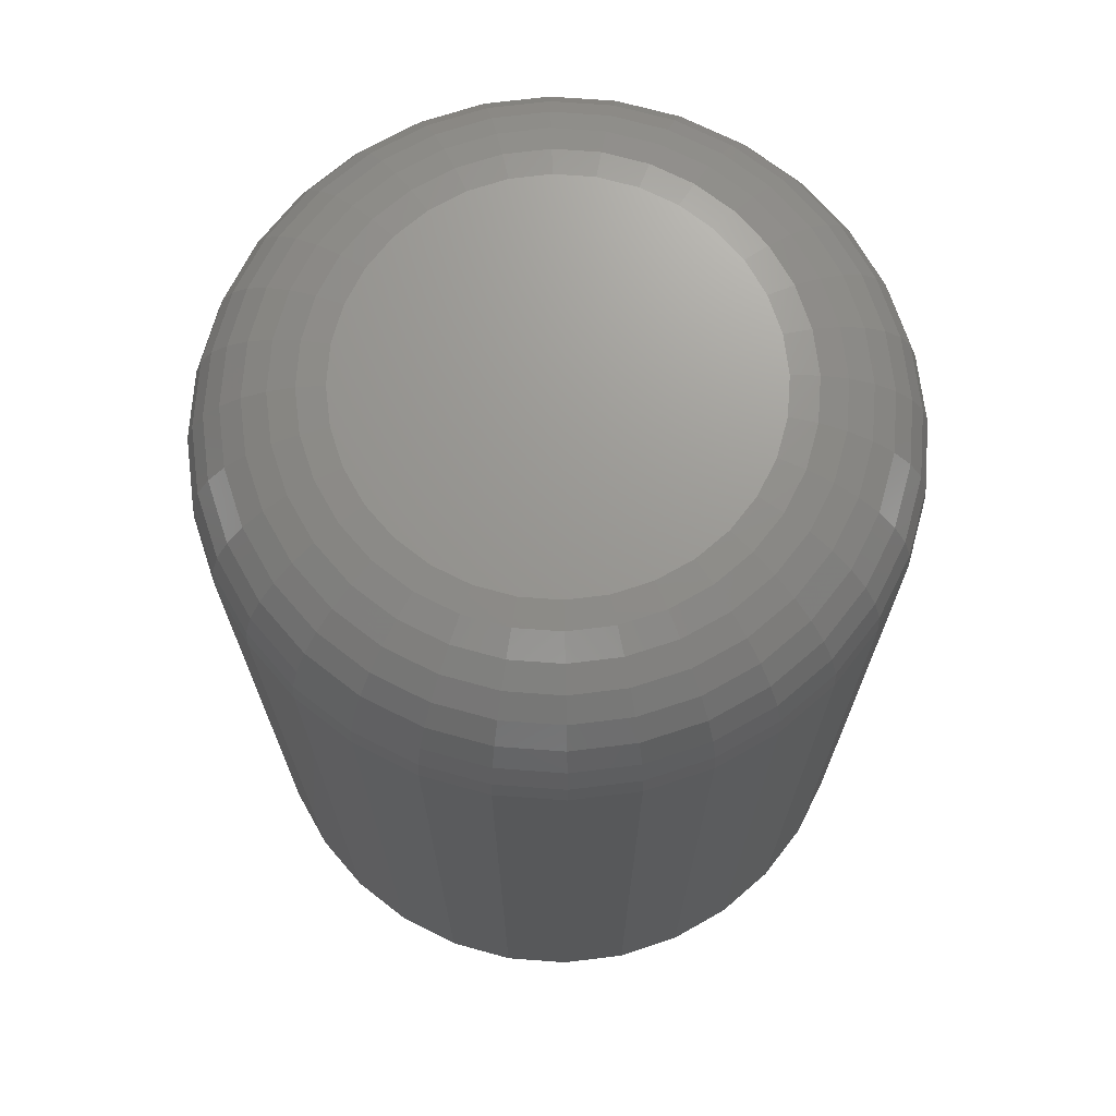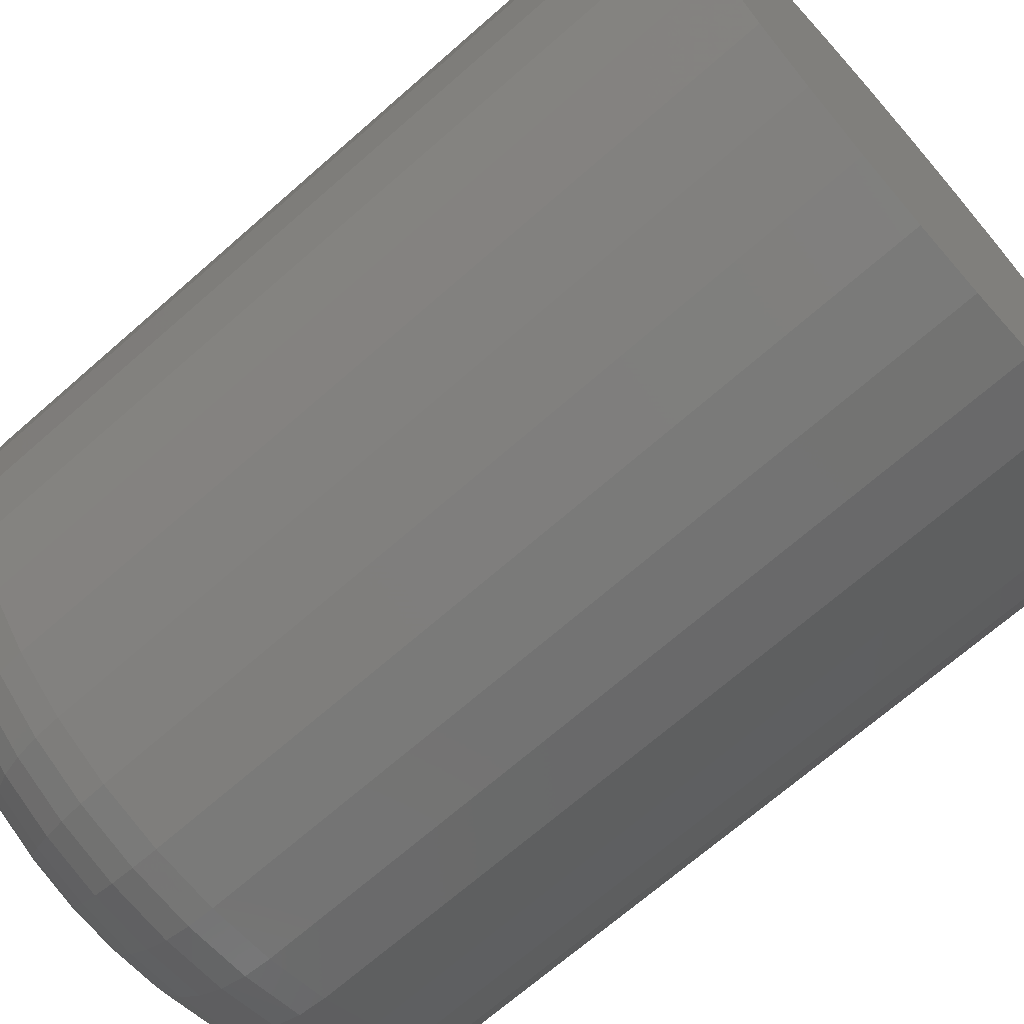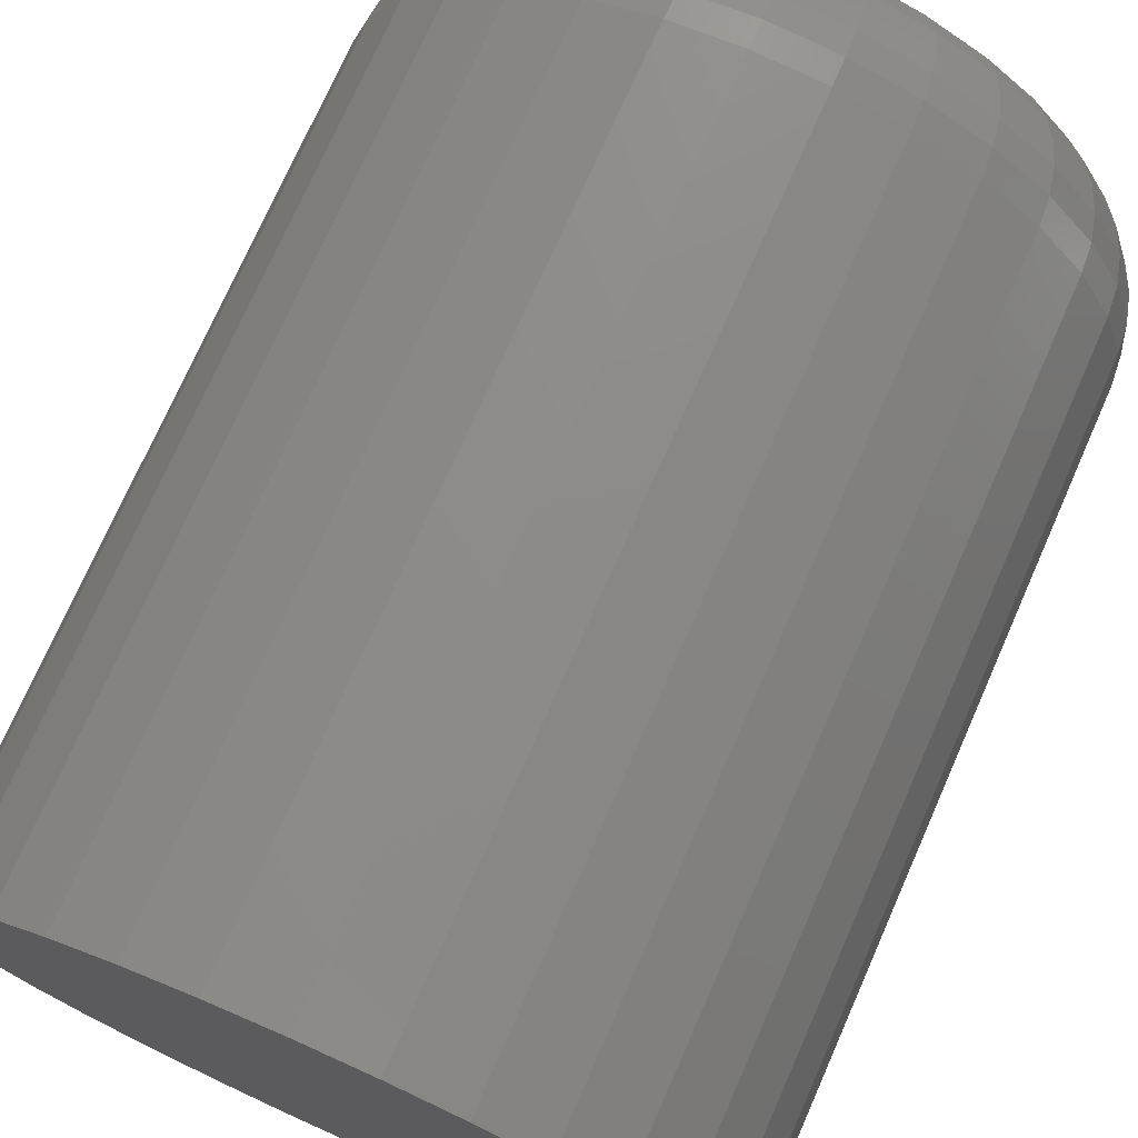
<metadata>
{"format":"stl","ext":"stl","renderer":"f3d","projection":"perspective","resolution":1024,"background":"white","views":[{"elev":70.3,"azim":-68.9,"up":"+Y"},{"elev":-69.2,"azim":-48.7,"up":"+Z"},{"elev":74.0,"azim":23.8,"up":"+Z"}]}
</metadata>
<code>
# stl→obj: 320 verts, 636 faces
v 0.005921 0.75 0.33
v 0.0703 0.75 0.3237
v -0.05846 0.75 0.3237
v 0.005921 0.75 -0.33
v -0.05846 0.75 -0.3237
v 0.0703 0.75 -0.3237
v -0.1204 0.75 -0.3049
v 0.1322 0.75 -0.3049
v -0.1774 0.75 -0.2744
v 0.1893 0.75 -0.2744
v -0.2274 0.75 -0.2334
v 0.2393 0.75 -0.2334
v -0.2685 0.75 -0.1833
v 0.2803 0.75 -0.1833
v -0.299 0.75 -0.1263
v 0.3108 0.75 -0.1263
v -0.3178 0.75 -0.06438
v 0.3296 0.75 -0.06438
v -0.3241 0.75 -1.924e-16
v 0.3359 0.75 -2.075e-16
v -0.3178 0.75 0.06438
v 0.3296 0.75 0.06438
v -0.299 0.75 0.1263
v 0.3108 0.75 0.1263
v -0.2685 0.75 0.1833
v 0.2803 0.75 0.1833
v -0.2274 0.75 0.2334
v 0.2393 0.75 0.2334
v -0.1774 0.75 0.2744
v 0.1893 0.75 0.2744
v -0.1204 0.75 0.3049
v 0.1322 0.75 0.3049
v 0.5625 0.5234 -6.995e-16
v 0.5625 -0.75 -6.889e-17
v 0.5518 0.5234 -0.1086
v 0.5518 -0.75 -0.1086
v 0.5201 0.5234 -0.213
v 0.5201 -0.75 -0.213
v 0.4687 0.5234 -0.3092
v 0.4687 -0.75 -0.3092
v 0.3995 0.5234 -0.3936
v 0.3995 -0.75 -0.3936
v 0.3151 0.5234 -0.4628
v 0.3151 -0.75 -0.4628
v 0.2189 0.5234 -0.5142
v 0.2189 -0.75 -0.5142
v 0.1145 0.5234 -0.5459
v 0.1145 -0.75 -0.5459
v 0.005921 0.5234 -0.5566
v 0.005921 -0.75 -0.5566
v -0.1027 0.5234 -0.5459
v -0.1027 -0.75 -0.5459
v -0.2071 0.5234 -0.5142
v -0.2071 -0.75 -0.5142
v -0.3033 0.5234 -0.4628
v -0.3033 -0.75 -0.4628
v -0.3876 0.5234 -0.3936
v -0.3876 -0.75 -0.3936
v -0.4569 0.5234 -0.3092
v -0.4569 -0.75 -0.3092
v -0.5083 0.5234 -0.213
v -0.5083 -0.75 -0.213
v -0.54 0.5234 -0.1086
v -0.54 -0.75 -0.1086
v -0.5507 0.5234 6.743e-17
v -0.5507 -0.75 6.743e-17
v -0.54 0.5234 0.1086
v -0.54 -0.75 0.1086
v -0.5083 0.5234 0.213
v -0.5083 -0.75 0.213
v -0.4569 0.5234 0.3092
v -0.4569 -0.75 0.3092
v -0.3876 0.5234 0.3936
v -0.3876 -0.75 0.3936
v -0.3033 0.5234 0.4628
v -0.3033 -0.75 0.4628
v -0.2071 0.5234 0.5142
v -0.2071 -0.75 0.5142
v -0.1027 0.5234 0.5459
v -0.1027 -0.75 0.5459
v 0.005921 0.5234 0.5566
v 0.005921 -0.75 0.5566
v 0.1145 0.5234 0.5459
v 0.1145 -0.75 0.5459
v 0.2189 0.5234 0.5142
v 0.2189 -0.75 0.5142
v 0.3151 0.5234 0.4628
v 0.3151 -0.75 0.4628
v 0.3995 0.5234 0.3936
v 0.3995 -0.75 0.3936
v 0.4687 0.5234 0.3092
v 0.4687 -0.75 0.3092
v 0.5201 0.5234 0.213
v 0.5201 -0.75 0.213
v 0.5518 0.5234 0.1086
v 0.5518 -0.75 0.1086
v -0.5463 0.5676 -3.886e-16
v -0.5357 0.5676 0.1077
v -0.5334 0.6101 -3.331e-16
v -0.523 0.6101 0.1052
v -0.5125 0.6493 -3.331e-16
v -0.5025 0.6493 0.1011
v -0.4843 0.6836 -3.331e-16
v -0.4749 0.6836 0.09564
v -0.45 0.7118 -3.053e-16
v -0.4412 0.7118 0.08894
v -0.4108 0.7328 -2.498e-16
v -0.4028 0.7328 0.0813
v -0.3683 0.7456 -2.22e-16
v -0.3611 0.7456 0.07301
v 0.5475 0.5676 0.1077
v 0.5581 0.5676 -6.384e-16
v 0.5349 0.6101 0.1052
v 0.5453 0.6101 -6.661e-16
v 0.5144 0.6493 0.1011
v 0.5243 0.6493 -5.829e-16
v 0.4867 0.6836 0.09564
v 0.4961 0.6836 -5.829e-16
v 0.453 0.7118 0.08894
v 0.4618 0.7118 -5.274e-16
v 0.4146 0.7328 0.0813
v 0.4226 0.7328 -4.718e-16
v 0.3729 0.7456 0.07301
v 0.3801 0.7456 -4.163e-16
v 0.5161 0.5676 0.2113
v 0.5042 0.6101 0.2064
v 0.4849 0.6493 0.1984
v 0.4588 0.6836 0.1876
v 0.4271 0.7118 0.1745
v 0.3909 0.7328 0.1595
v 0.3517 0.7456 0.1432
v 0.4651 0.5676 0.3068
v 0.4544 0.6101 0.2996
v 0.437 0.6493 0.288
v 0.4135 0.6836 0.2724
v 0.385 0.7118 0.2533
v 0.3524 0.7328 0.2315
v 0.3171 0.7456 0.2079
v 0.3964 0.5676 0.3905
v 0.3873 0.6101 0.3814
v 0.3725 0.6493 0.3666
v 0.3526 0.6836 0.3466
v 0.3283 0.7118 0.3224
v 0.3006 0.7328 0.2947
v 0.2705 0.7456 0.2646
v 0.3127 0.5676 0.4592
v 0.3056 0.6101 0.4484
v 0.2939 0.6493 0.431
v 0.2783 0.6836 0.4076
v 0.2592 0.7118 0.3791
v 0.2374 0.7328 0.3465
v 0.2138 0.7456 0.3111
v 0.2172 0.5676 0.5102
v 0.2123 0.6101 0.4983
v 0.2043 0.6493 0.4789
v 0.1935 0.6836 0.4529
v 0.1804 0.7118 0.4212
v 0.1654 0.7328 0.385
v 0.1491 0.7456 0.3457
v 0.1137 0.5676 0.5416
v 0.1111 0.6101 0.529
v 0.1071 0.6493 0.5084
v 0.1016 0.6836 0.4808
v 0.09486 0.7118 0.4471
v 0.08722 0.7328 0.4087
v 0.07893 0.7456 0.367
v 0.005921 0.5676 0.5522
v 0.005921 0.6101 0.5393
v 0.005921 0.6493 0.5184
v 0.005921 0.6836 0.4902
v 0.005921 0.7118 0.4559
v 0.005921 0.7328 0.4167
v 0.005921 0.7456 0.3742
v -0.1018 0.5676 0.5416
v -0.0993 0.6101 0.529
v -0.09521 0.6493 0.5084
v -0.08972 0.6836 0.4808
v -0.08302 0.7118 0.4471
v -0.07538 0.7328 0.4087
v -0.06708 0.7456 0.367
v -0.2054 0.5676 0.5102
v -0.2005 0.6101 0.4983
v -0.1925 0.6493 0.4789
v -0.1817 0.6836 0.4529
v -0.1685 0.7118 0.4212
v -0.1536 0.7328 0.385
v -0.1373 0.7456 0.3457
v -0.3009 0.5676 0.4592
v -0.2937 0.6101 0.4484
v -0.2821 0.6493 0.431
v -0.2664 0.6836 0.4076
v -0.2474 0.7118 0.3791
v -0.2256 0.7328 0.3465
v -0.202 0.7456 0.3111
v -0.3846 0.5676 0.3905
v -0.3754 0.6101 0.3814
v -0.3606 0.6493 0.3666
v -0.3407 0.6836 0.3466
v -0.3164 0.7118 0.3224
v -0.2887 0.7328 0.2947
v -0.2587 0.7456 0.2646
v -0.4532 0.5676 0.3068
v -0.4425 0.6101 0.2996
v -0.4251 0.6493 0.288
v -0.4017 0.6836 0.2724
v -0.3731 0.7118 0.2533
v -0.3406 0.7328 0.2315
v -0.3052 0.7456 0.2079
v -0.5043 0.5676 0.2113
v -0.4924 0.6101 0.2064
v -0.473 0.6493 0.1984
v -0.447 0.6836 0.1876
v -0.4153 0.7118 0.1745
v -0.3791 0.7328 0.1595
v -0.3398 0.7456 0.1432
v 0.5475 0.5676 -0.1077
v 0.5349 0.6101 -0.1052
v 0.5144 0.6493 -0.1011
v 0.4867 0.6836 -0.09564
v 0.453 0.7118 -0.08894
v 0.4146 0.7328 -0.0813
v 0.3729 0.7456 -0.07301
v -0.5357 0.5676 -0.1077
v -0.523 0.6101 -0.1052
v -0.5025 0.6493 -0.1011
v -0.4749 0.6836 -0.09564
v -0.4412 0.7118 -0.08894
v -0.4028 0.7328 -0.0813
v -0.3611 0.7456 -0.07301
v -0.5043 0.5676 -0.2113
v -0.4924 0.6101 -0.2064
v -0.473 0.6493 -0.1984
v -0.447 0.6836 -0.1876
v -0.4153 0.7118 -0.1745
v -0.3791 0.7328 -0.1595
v -0.3398 0.7456 -0.1432
v -0.4532 0.5676 -0.3068
v -0.4425 0.6101 -0.2996
v -0.4251 0.6493 -0.288
v -0.4017 0.6836 -0.2724
v -0.3731 0.7118 -0.2533
v -0.3406 0.7328 -0.2315
v -0.3052 0.7456 -0.2079
v -0.3846 0.5676 -0.3905
v -0.3754 0.6101 -0.3814
v -0.3606 0.6493 -0.3666
v -0.3407 0.6836 -0.3466
v -0.3164 0.7118 -0.3224
v -0.2887 0.7328 -0.2947
v -0.2587 0.7456 -0.2646
v -0.3009 0.5676 -0.4592
v -0.2937 0.6101 -0.4484
v -0.2821 0.6493 -0.431
v -0.2664 0.6836 -0.4076
v -0.2474 0.7118 -0.3791
v -0.2256 0.7328 -0.3465
v -0.202 0.7456 -0.3111
v -0.2054 0.5676 -0.5102
v -0.2005 0.6101 -0.4983
v -0.1925 0.6493 -0.4789
v -0.1817 0.6836 -0.4529
v -0.1685 0.7118 -0.4212
v -0.1536 0.7328 -0.385
v -0.1373 0.7456 -0.3457
v -0.1018 0.5676 -0.5416
v -0.0993 0.6101 -0.529
v -0.09521 0.6493 -0.5084
v -0.08972 0.6836 -0.4808
v -0.08302 0.7118 -0.4471
v -0.07538 0.7328 -0.4087
v -0.06708 0.7456 -0.367
v 0.005921 0.5676 -0.5522
v 0.005921 0.6101 -0.5393
v 0.005921 0.6493 -0.5184
v 0.005921 0.6836 -0.4902
v 0.005921 0.7118 -0.4559
v 0.005921 0.7328 -0.4167
v 0.005921 0.7456 -0.3742
v 0.1137 0.5676 -0.5416
v 0.1111 0.6101 -0.529
v 0.1071 0.6493 -0.5084
v 0.1016 0.6836 -0.4808
v 0.09486 0.7118 -0.4471
v 0.08722 0.7328 -0.4087
v 0.07893 0.7456 -0.367
v 0.2172 0.5676 -0.5102
v 0.2123 0.6101 -0.4983
v 0.2043 0.6493 -0.4789
v 0.1935 0.6836 -0.4529
v 0.1804 0.7118 -0.4212
v 0.1654 0.7328 -0.385
v 0.1491 0.7456 -0.3457
v 0.3127 0.5676 -0.4592
v 0.3056 0.6101 -0.4484
v 0.2939 0.6493 -0.431
v 0.2783 0.6836 -0.4076
v 0.2592 0.7118 -0.3791
v 0.2374 0.7328 -0.3465
v 0.2138 0.7456 -0.3111
v 0.3964 0.5676 -0.3905
v 0.3873 0.6101 -0.3814
v 0.3725 0.6493 -0.3666
v 0.3526 0.6836 -0.3466
v 0.3283 0.7118 -0.3224
v 0.3006 0.7328 -0.2947
v 0.2705 0.7456 -0.2646
v 0.4651 0.5676 -0.3068
v 0.4544 0.6101 -0.2996
v 0.437 0.6493 -0.288
v 0.4135 0.6836 -0.2724
v 0.385 0.7118 -0.2533
v 0.3524 0.7328 -0.2315
v 0.3171 0.7456 -0.2079
v 0.5161 0.5676 -0.2113
v 0.5042 0.6101 -0.2064
v 0.4849 0.6493 -0.1984
v 0.4588 0.6836 -0.1876
v 0.4271 0.7118 -0.1745
v 0.3909 0.7328 -0.1595
v 0.3517 0.7456 -0.1432
f 1 2 3
f 4 5 6
f 6 5 7
f 6 7 8
f 8 7 9
f 8 9 10
f 10 9 11
f 10 11 12
f 12 11 13
f 12 13 14
f 14 13 15
f 14 15 16
f 16 15 17
f 16 17 18
f 18 17 19
f 18 19 20
f 20 19 21
f 20 21 22
f 22 21 23
f 22 23 24
f 24 23 25
f 24 25 26
f 26 25 27
f 26 27 28
f 28 27 29
f 28 29 30
f 30 29 31
f 30 31 32
f 32 31 3
f 32 3 2
f 33 34 35
f 35 34 36
f 35 36 37
f 37 36 38
f 37 38 39
f 39 38 40
f 39 40 41
f 41 40 42
f 41 42 43
f 43 42 44
f 43 44 45
f 45 44 46
f 45 46 47
f 47 46 48
f 47 48 49
f 49 48 50
f 49 50 51
f 51 50 52
f 51 52 53
f 53 52 54
f 53 54 55
f 55 54 56
f 55 56 57
f 57 56 58
f 57 58 59
f 59 58 60
f 59 60 61
f 61 60 62
f 61 62 63
f 63 62 64
f 63 64 65
f 65 64 66
f 65 66 67
f 67 66 68
f 67 68 69
f 69 68 70
f 69 70 71
f 71 70 72
f 71 72 73
f 73 72 74
f 73 74 75
f 75 74 76
f 75 76 77
f 77 76 78
f 77 78 79
f 79 78 80
f 79 80 81
f 81 80 82
f 81 82 83
f 83 82 84
f 83 84 85
f 85 84 86
f 85 86 87
f 87 86 88
f 87 88 89
f 89 88 90
f 89 90 91
f 91 90 92
f 91 92 93
f 93 92 94
f 93 94 95
f 95 94 96
f 95 96 33
f 33 96 34
f 65 67 97
f 97 67 98
f 97 98 99
f 99 98 100
f 99 100 101
f 101 100 102
f 101 102 103
f 103 102 104
f 103 104 105
f 105 104 106
f 105 106 107
f 107 106 108
f 107 108 109
f 109 108 110
f 109 110 19
f 19 110 21
f 95 33 111
f 111 33 112
f 111 112 113
f 113 112 114
f 113 114 115
f 115 114 116
f 115 116 117
f 117 116 118
f 117 118 119
f 119 118 120
f 119 120 121
f 121 120 122
f 121 122 123
f 123 122 124
f 123 124 22
f 22 124 20
f 93 95 125
f 125 95 111
f 125 111 126
f 126 111 113
f 126 113 127
f 127 113 115
f 127 115 128
f 128 115 117
f 128 117 129
f 129 117 119
f 129 119 130
f 130 119 121
f 130 121 131
f 131 121 123
f 131 123 24
f 24 123 22
f 91 93 132
f 132 93 125
f 132 125 133
f 133 125 126
f 133 126 134
f 134 126 127
f 134 127 135
f 135 127 128
f 135 128 136
f 136 128 129
f 136 129 137
f 137 129 130
f 137 130 138
f 138 130 131
f 138 131 26
f 26 131 24
f 89 91 139
f 139 91 132
f 139 132 140
f 140 132 133
f 140 133 141
f 141 133 134
f 141 134 142
f 142 134 135
f 142 135 143
f 143 135 136
f 143 136 144
f 144 136 137
f 144 137 145
f 145 137 138
f 145 138 28
f 28 138 26
f 87 89 146
f 146 89 139
f 146 139 147
f 147 139 140
f 147 140 148
f 148 140 141
f 148 141 149
f 149 141 142
f 149 142 150
f 150 142 143
f 150 143 151
f 151 143 144
f 151 144 152
f 152 144 145
f 152 145 30
f 30 145 28
f 85 87 153
f 153 87 146
f 153 146 154
f 154 146 147
f 154 147 155
f 155 147 148
f 155 148 156
f 156 148 149
f 156 149 157
f 157 149 150
f 157 150 158
f 158 150 151
f 158 151 159
f 159 151 152
f 159 152 32
f 32 152 30
f 83 85 160
f 160 85 153
f 160 153 161
f 161 153 154
f 161 154 162
f 162 154 155
f 162 155 163
f 163 155 156
f 163 156 164
f 164 156 157
f 164 157 165
f 165 157 158
f 165 158 166
f 166 158 159
f 166 159 2
f 2 159 32
f 81 83 167
f 167 83 160
f 167 160 168
f 168 160 161
f 168 161 169
f 169 161 162
f 169 162 170
f 170 162 163
f 170 163 171
f 171 163 164
f 171 164 172
f 172 164 165
f 172 165 173
f 173 165 166
f 173 166 1
f 1 166 2
f 79 81 174
f 174 81 167
f 174 167 175
f 175 167 168
f 175 168 176
f 176 168 169
f 176 169 177
f 177 169 170
f 177 170 178
f 178 170 171
f 178 171 179
f 179 171 172
f 179 172 180
f 180 172 173
f 180 173 3
f 3 173 1
f 77 79 181
f 181 79 174
f 181 174 182
f 182 174 175
f 182 175 183
f 183 175 176
f 183 176 184
f 184 176 177
f 184 177 185
f 185 177 178
f 185 178 186
f 186 178 179
f 186 179 187
f 187 179 180
f 187 180 31
f 31 180 3
f 75 77 188
f 188 77 181
f 188 181 189
f 189 181 182
f 189 182 190
f 190 182 183
f 190 183 191
f 191 183 184
f 191 184 192
f 192 184 185
f 192 185 193
f 193 185 186
f 193 186 194
f 194 186 187
f 194 187 29
f 29 187 31
f 73 75 195
f 195 75 188
f 195 188 196
f 196 188 189
f 196 189 197
f 197 189 190
f 197 190 198
f 198 190 191
f 198 191 199
f 199 191 192
f 199 192 200
f 200 192 193
f 200 193 201
f 201 193 194
f 201 194 27
f 27 194 29
f 71 73 202
f 202 73 195
f 202 195 203
f 203 195 196
f 203 196 204
f 204 196 197
f 204 197 205
f 205 197 198
f 205 198 206
f 206 198 199
f 206 199 207
f 207 199 200
f 207 200 208
f 208 200 201
f 208 201 25
f 25 201 27
f 69 71 209
f 209 71 202
f 209 202 210
f 210 202 203
f 210 203 211
f 211 203 204
f 211 204 212
f 212 204 205
f 212 205 213
f 213 205 206
f 213 206 214
f 214 206 207
f 214 207 215
f 215 207 208
f 215 208 23
f 23 208 25
f 67 69 98
f 98 69 209
f 98 209 100
f 100 209 210
f 100 210 102
f 102 210 211
f 102 211 104
f 104 211 212
f 104 212 106
f 106 212 213
f 106 213 108
f 108 213 214
f 108 214 110
f 110 214 215
f 110 215 21
f 21 215 23
f 33 35 112
f 112 35 216
f 112 216 114
f 114 216 217
f 114 217 116
f 116 217 218
f 116 218 118
f 118 218 219
f 118 219 120
f 120 219 220
f 120 220 122
f 122 220 221
f 122 221 124
f 124 221 222
f 124 222 20
f 20 222 18
f 63 65 223
f 223 65 97
f 223 97 224
f 224 97 99
f 224 99 225
f 225 99 101
f 225 101 226
f 226 101 103
f 226 103 227
f 227 103 105
f 227 105 228
f 228 105 107
f 228 107 229
f 229 107 109
f 229 109 17
f 17 109 19
f 61 63 230
f 230 63 223
f 230 223 231
f 231 223 224
f 231 224 232
f 232 224 225
f 232 225 233
f 233 225 226
f 233 226 234
f 234 226 227
f 234 227 235
f 235 227 228
f 235 228 236
f 236 228 229
f 236 229 15
f 15 229 17
f 59 61 237
f 237 61 230
f 237 230 238
f 238 230 231
f 238 231 239
f 239 231 232
f 239 232 240
f 240 232 233
f 240 233 241
f 241 233 234
f 241 234 242
f 242 234 235
f 242 235 243
f 243 235 236
f 243 236 13
f 13 236 15
f 57 59 244
f 244 59 237
f 244 237 245
f 245 237 238
f 245 238 246
f 246 238 239
f 246 239 247
f 247 239 240
f 247 240 248
f 248 240 241
f 248 241 249
f 249 241 242
f 249 242 250
f 250 242 243
f 250 243 11
f 11 243 13
f 55 57 251
f 251 57 244
f 251 244 252
f 252 244 245
f 252 245 253
f 253 245 246
f 253 246 254
f 254 246 247
f 254 247 255
f 255 247 248
f 255 248 256
f 256 248 249
f 256 249 257
f 257 249 250
f 257 250 9
f 9 250 11
f 53 55 258
f 258 55 251
f 258 251 259
f 259 251 252
f 259 252 260
f 260 252 253
f 260 253 261
f 261 253 254
f 261 254 262
f 262 254 255
f 262 255 263
f 263 255 256
f 263 256 264
f 264 256 257
f 264 257 7
f 7 257 9
f 51 53 265
f 265 53 258
f 265 258 266
f 266 258 259
f 266 259 267
f 267 259 260
f 267 260 268
f 268 260 261
f 268 261 269
f 269 261 262
f 269 262 270
f 270 262 263
f 270 263 271
f 271 263 264
f 271 264 5
f 5 264 7
f 49 51 272
f 272 51 265
f 272 265 273
f 273 265 266
f 273 266 274
f 274 266 267
f 274 267 275
f 275 267 268
f 275 268 276
f 276 268 269
f 276 269 277
f 277 269 270
f 277 270 278
f 278 270 271
f 278 271 4
f 4 271 5
f 47 49 279
f 279 49 272
f 279 272 280
f 280 272 273
f 280 273 281
f 281 273 274
f 281 274 282
f 282 274 275
f 282 275 283
f 283 275 276
f 283 276 284
f 284 276 277
f 284 277 285
f 285 277 278
f 285 278 6
f 6 278 4
f 45 47 286
f 286 47 279
f 286 279 287
f 287 279 280
f 287 280 288
f 288 280 281
f 288 281 289
f 289 281 282
f 289 282 290
f 290 282 283
f 290 283 291
f 291 283 284
f 291 284 292
f 292 284 285
f 292 285 8
f 8 285 6
f 43 45 293
f 293 45 286
f 293 286 294
f 294 286 287
f 294 287 295
f 295 287 288
f 295 288 296
f 296 288 289
f 296 289 297
f 297 289 290
f 297 290 298
f 298 290 291
f 298 291 299
f 299 291 292
f 299 292 10
f 10 292 8
f 41 43 300
f 300 43 293
f 300 293 301
f 301 293 294
f 301 294 302
f 302 294 295
f 302 295 303
f 303 295 296
f 303 296 304
f 304 296 297
f 304 297 305
f 305 297 298
f 305 298 306
f 306 298 299
f 306 299 12
f 12 299 10
f 39 41 307
f 307 41 300
f 307 300 308
f 308 300 301
f 308 301 309
f 309 301 302
f 309 302 310
f 310 302 303
f 310 303 311
f 311 303 304
f 311 304 312
f 312 304 305
f 312 305 313
f 313 305 306
f 313 306 14
f 14 306 12
f 37 39 314
f 314 39 307
f 314 307 315
f 315 307 308
f 315 308 316
f 316 308 309
f 316 309 317
f 317 309 310
f 317 310 318
f 318 310 311
f 318 311 319
f 319 311 312
f 319 312 320
f 320 312 313
f 320 313 16
f 16 313 14
f 35 37 216
f 216 37 314
f 216 314 217
f 217 314 315
f 217 315 218
f 218 315 316
f 218 316 219
f 219 316 317
f 219 317 220
f 220 317 318
f 220 318 221
f 221 318 319
f 221 319 222
f 222 319 320
f 222 320 18
f 18 320 16
f 80 84 82
f 84 80 86
f 86 80 78
f 86 78 88
f 88 78 76
f 88 76 90
f 90 76 74
f 90 74 92
f 92 74 72
f 92 72 94
f 94 72 70
f 94 70 96
f 96 70 68
f 96 68 34
f 34 68 66
f 34 66 36
f 36 66 64
f 36 64 38
f 38 64 62
f 38 62 40
f 40 62 60
f 40 60 42
f 42 60 58
f 42 58 44
f 44 58 56
f 44 56 46
f 46 56 54
f 46 54 48
f 48 54 52
f 48 52 50

</code>
